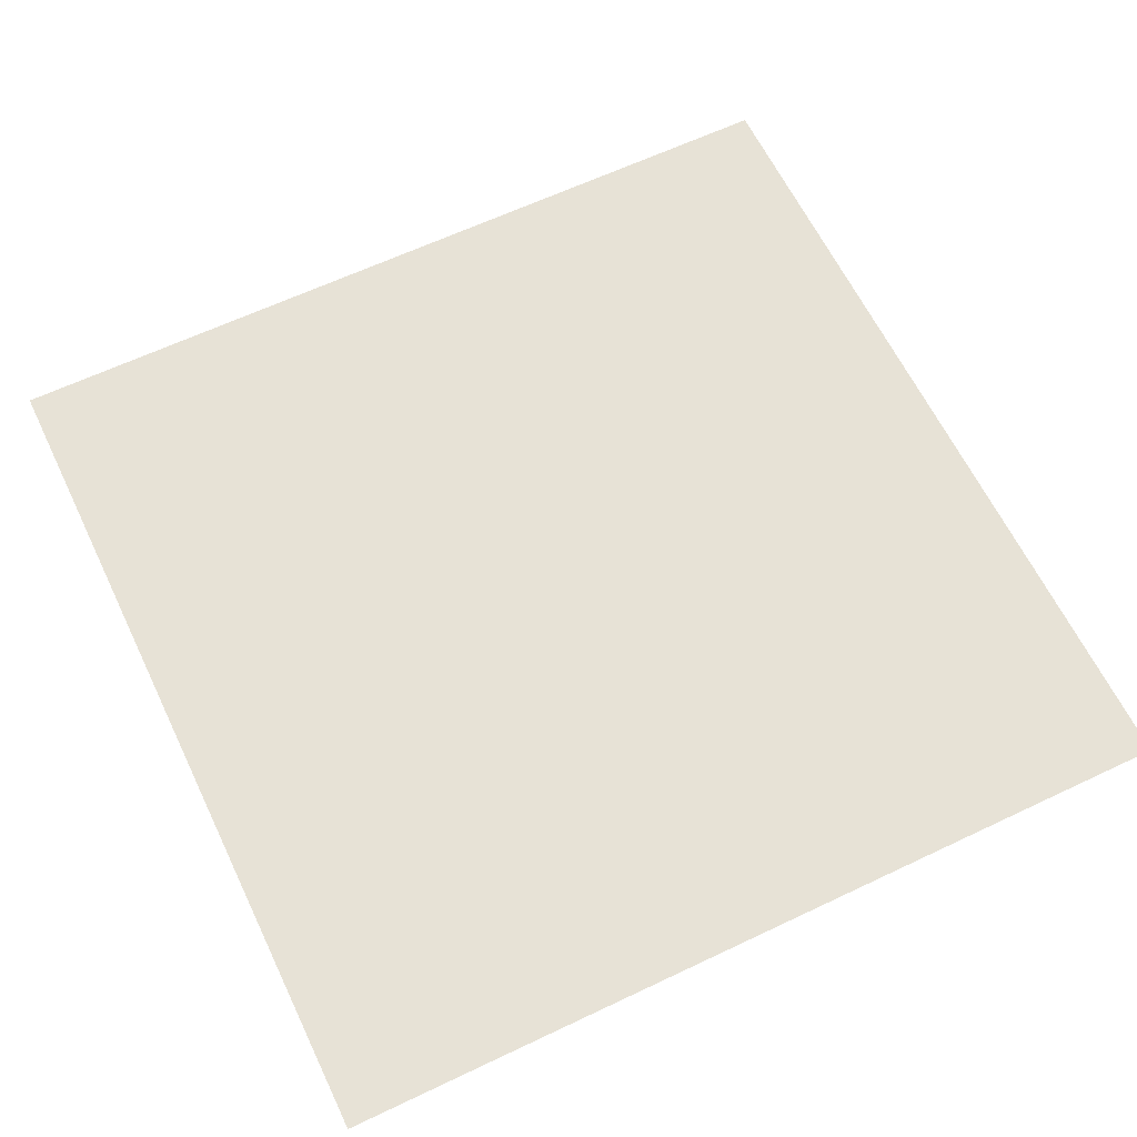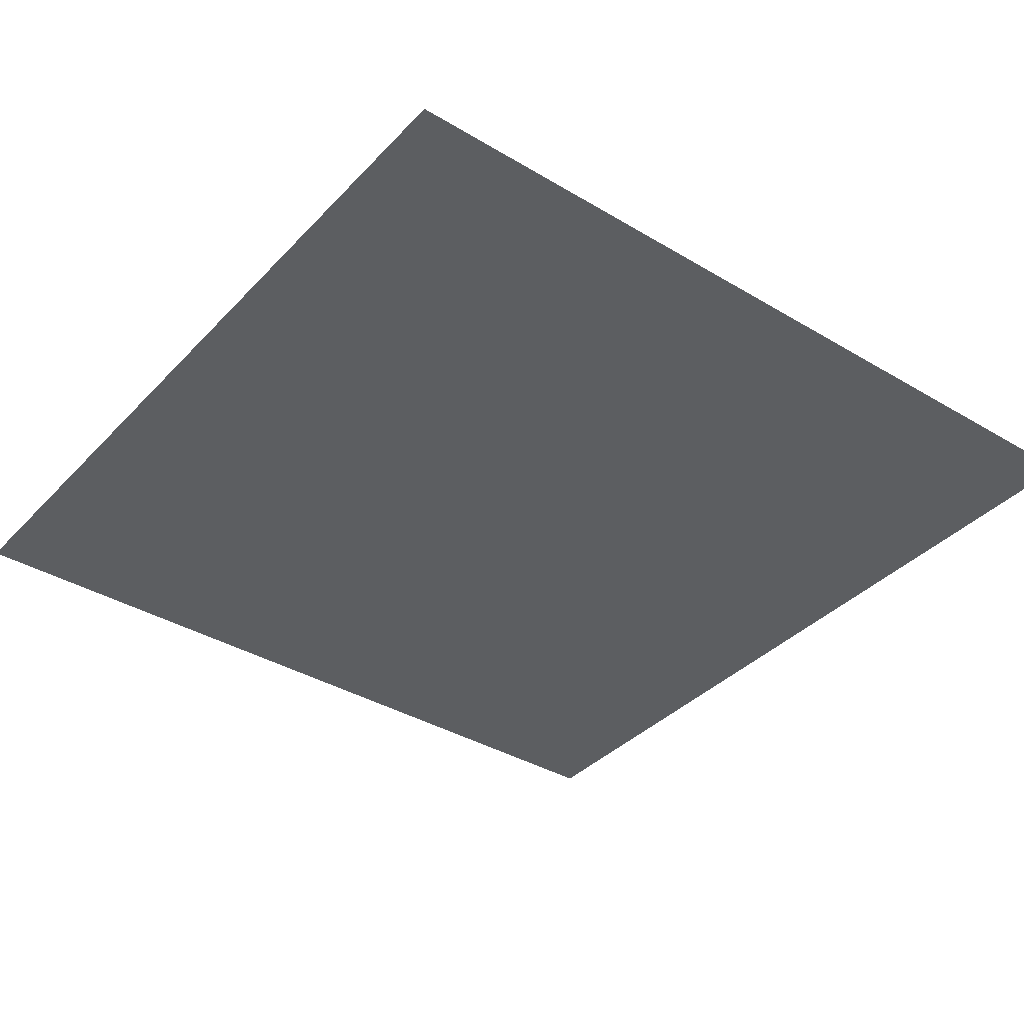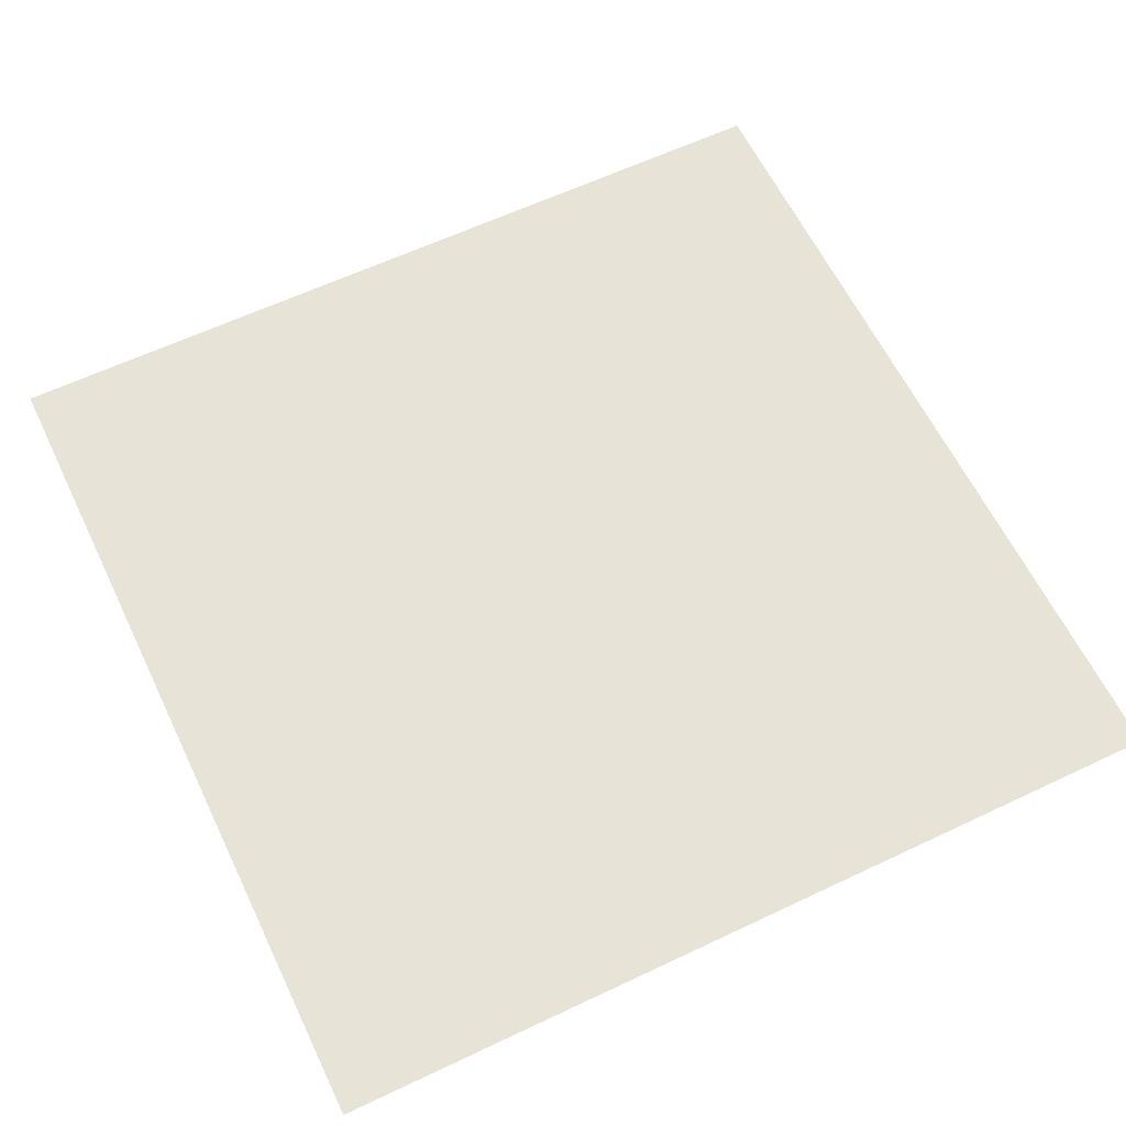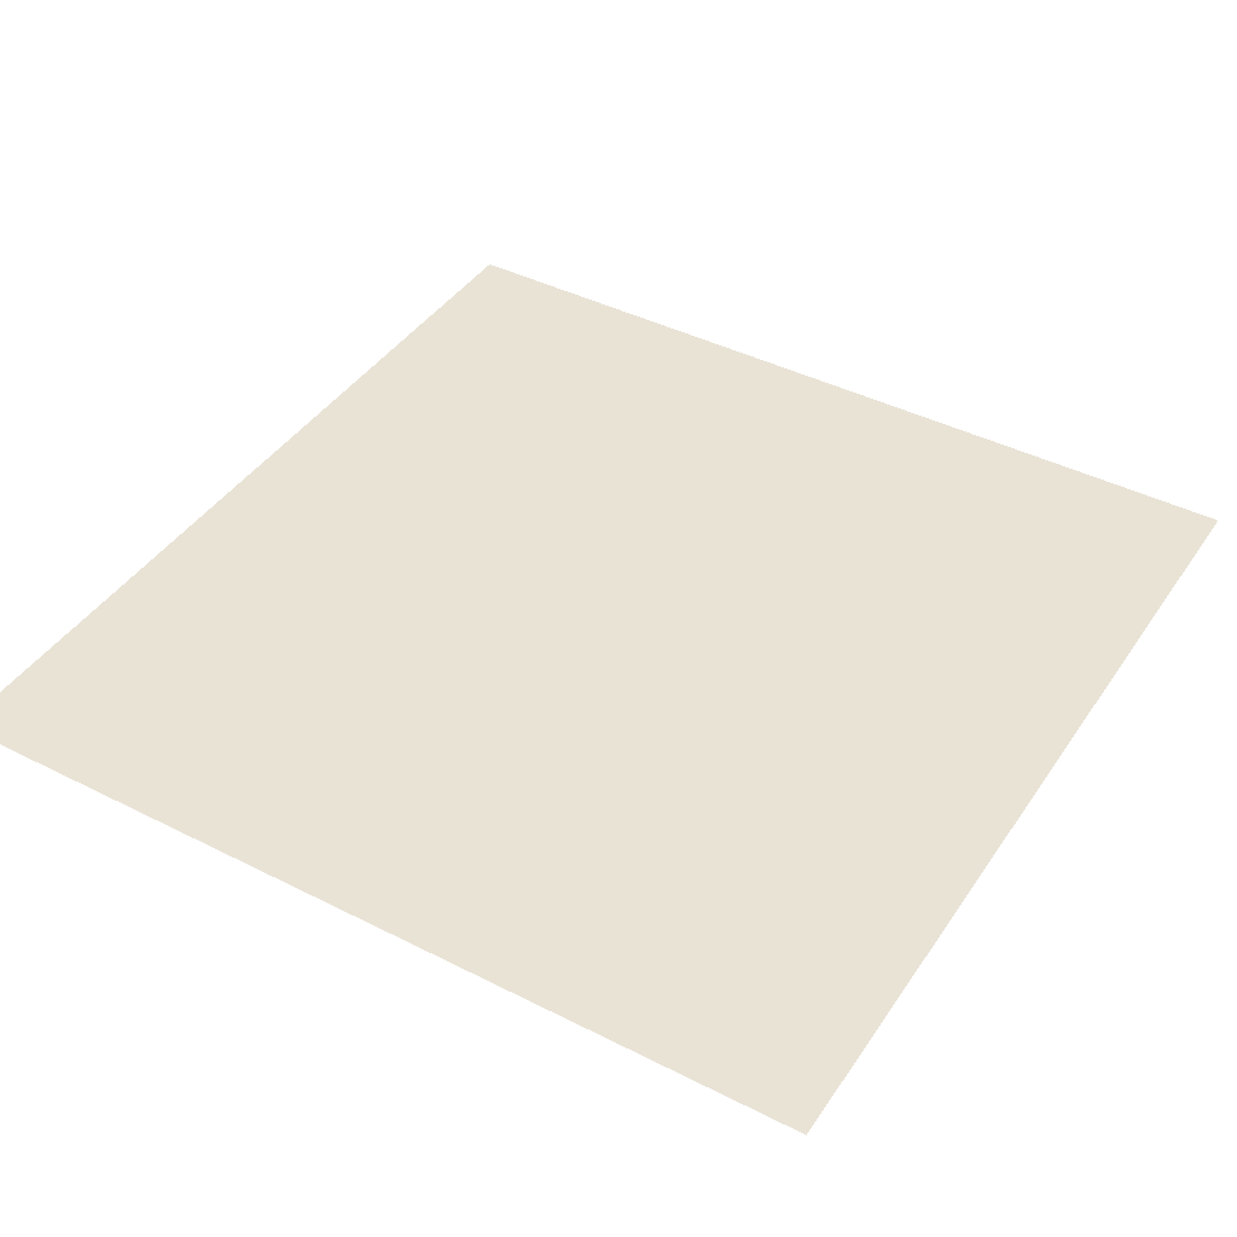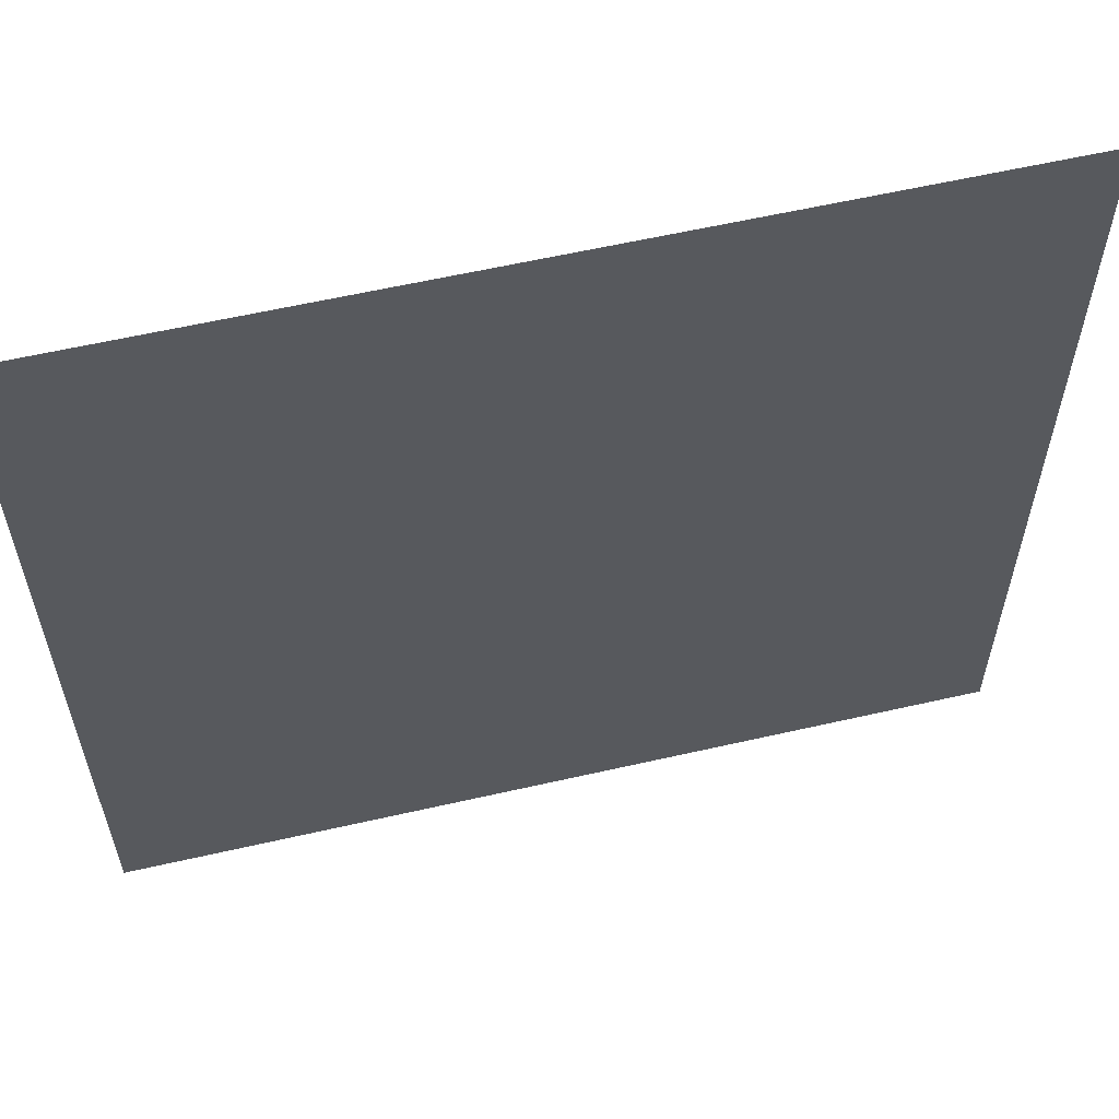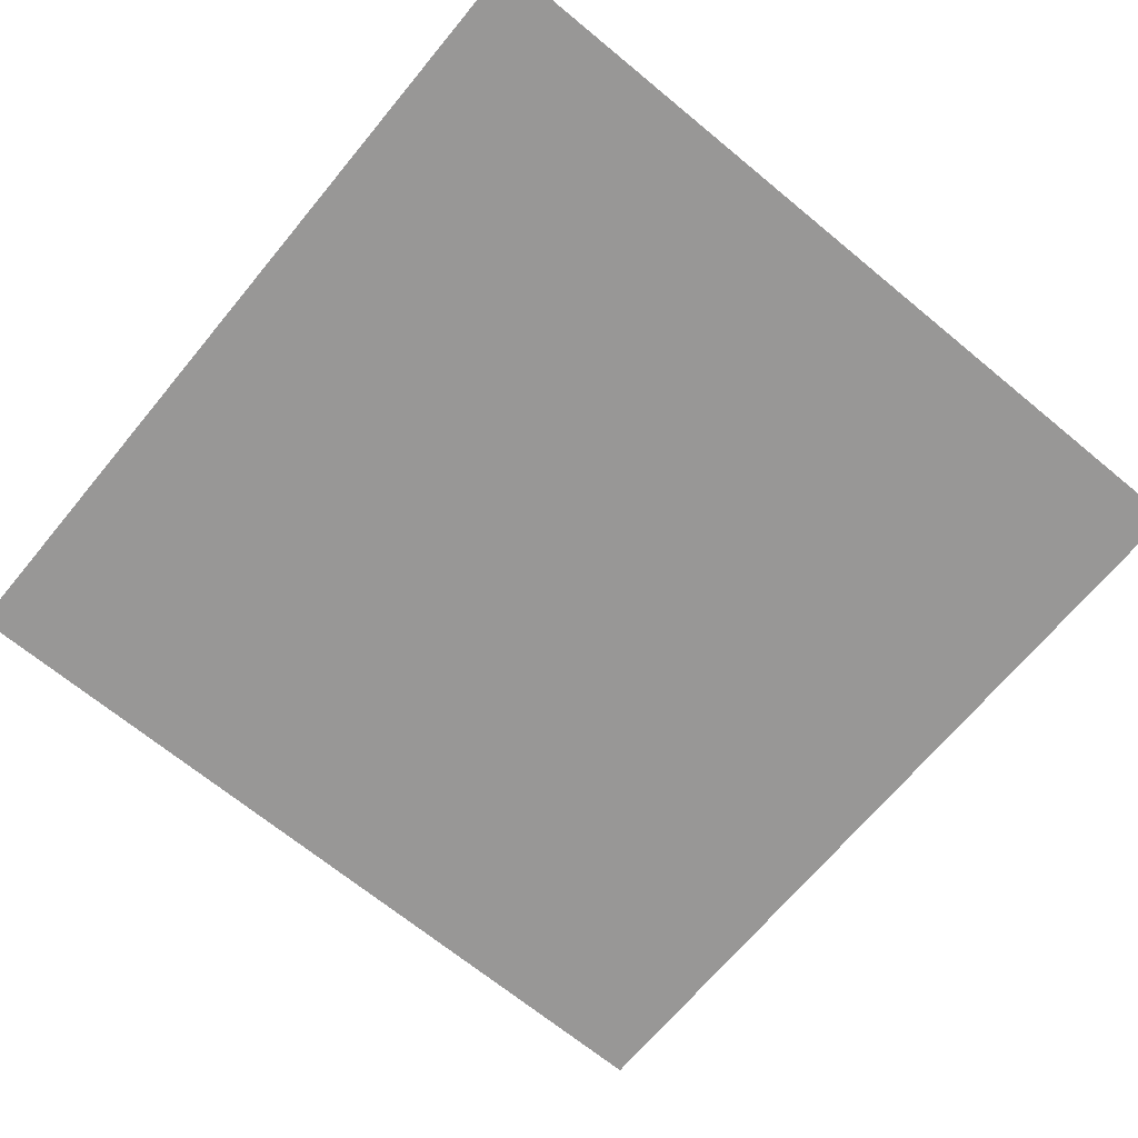
<metadata>
{"format":"obj","ext":"obj","renderer":"f3d","projection":"perspective","resolution":1024,"background":"white","views":[{"elev":62.9,"azim":-25.7,"up":"+Z"},{"elev":-37.3,"azim":142.5,"up":"+Z"},{"elev":61.7,"azim":154.3,"up":"+Z"},{"elev":42.1,"azim":-58.7,"up":"+Z"},{"elev":59.8,"azim":166.8,"up":"+Y"},{"elev":-68.3,"azim":-129.6,"up":"+Z"}]}
</metadata>
<code>
g face
v  0  0  0
v  1  0  0
v  0  1  0
v  1  1  0
f 1 2 4
f 4 3 1

</code>
